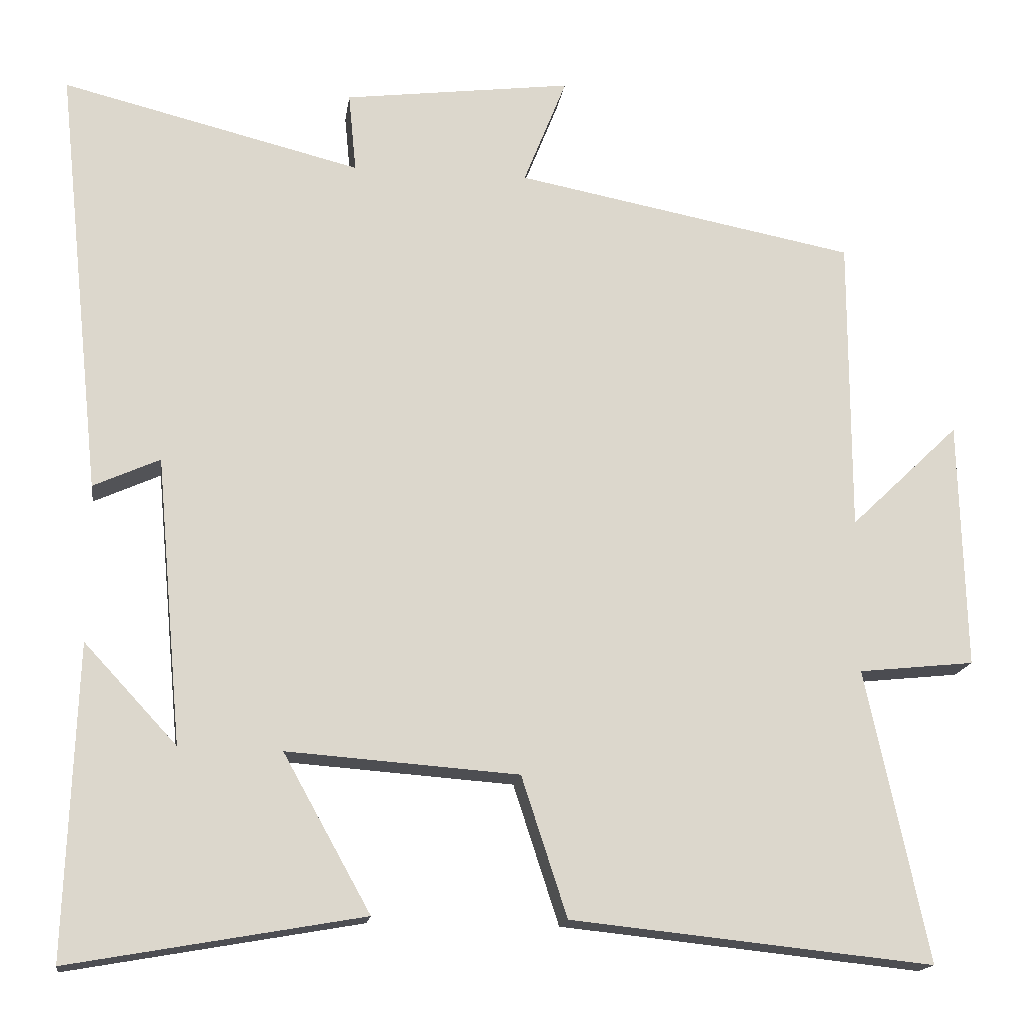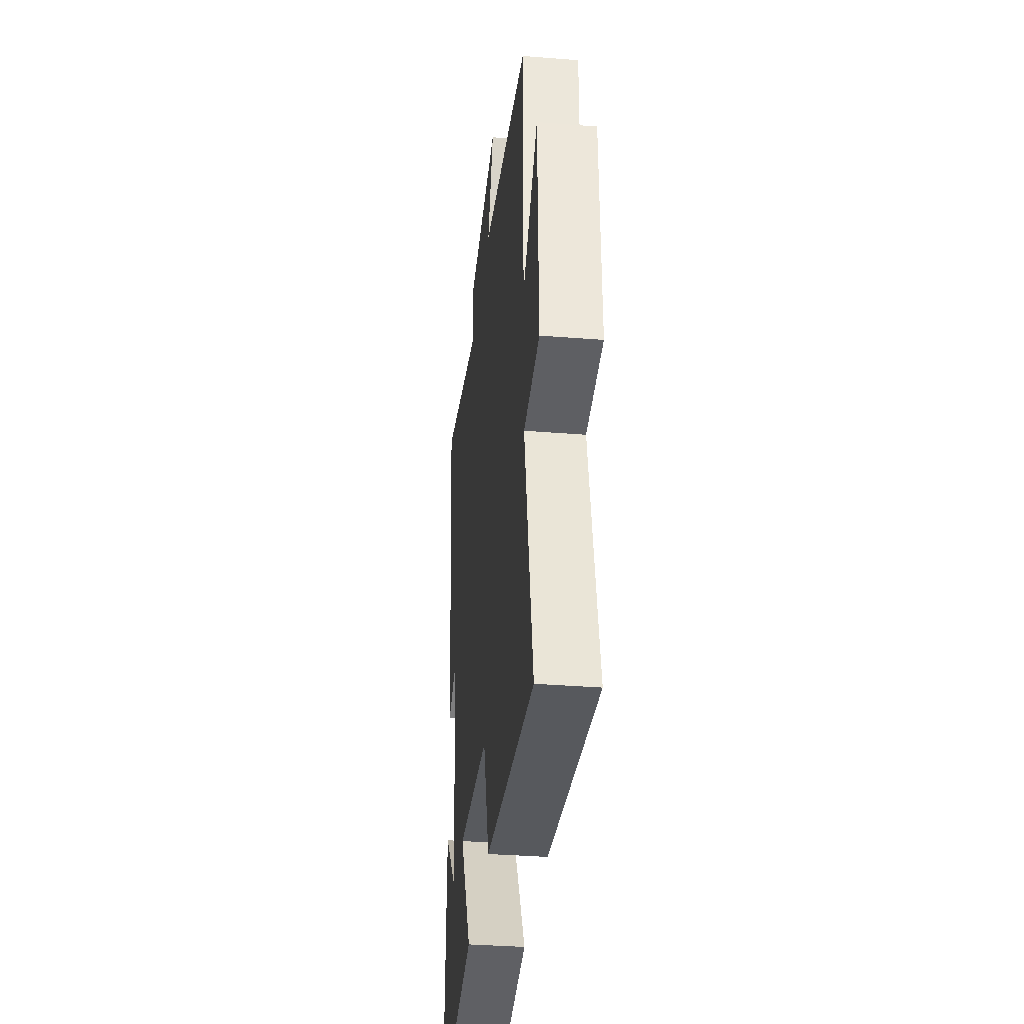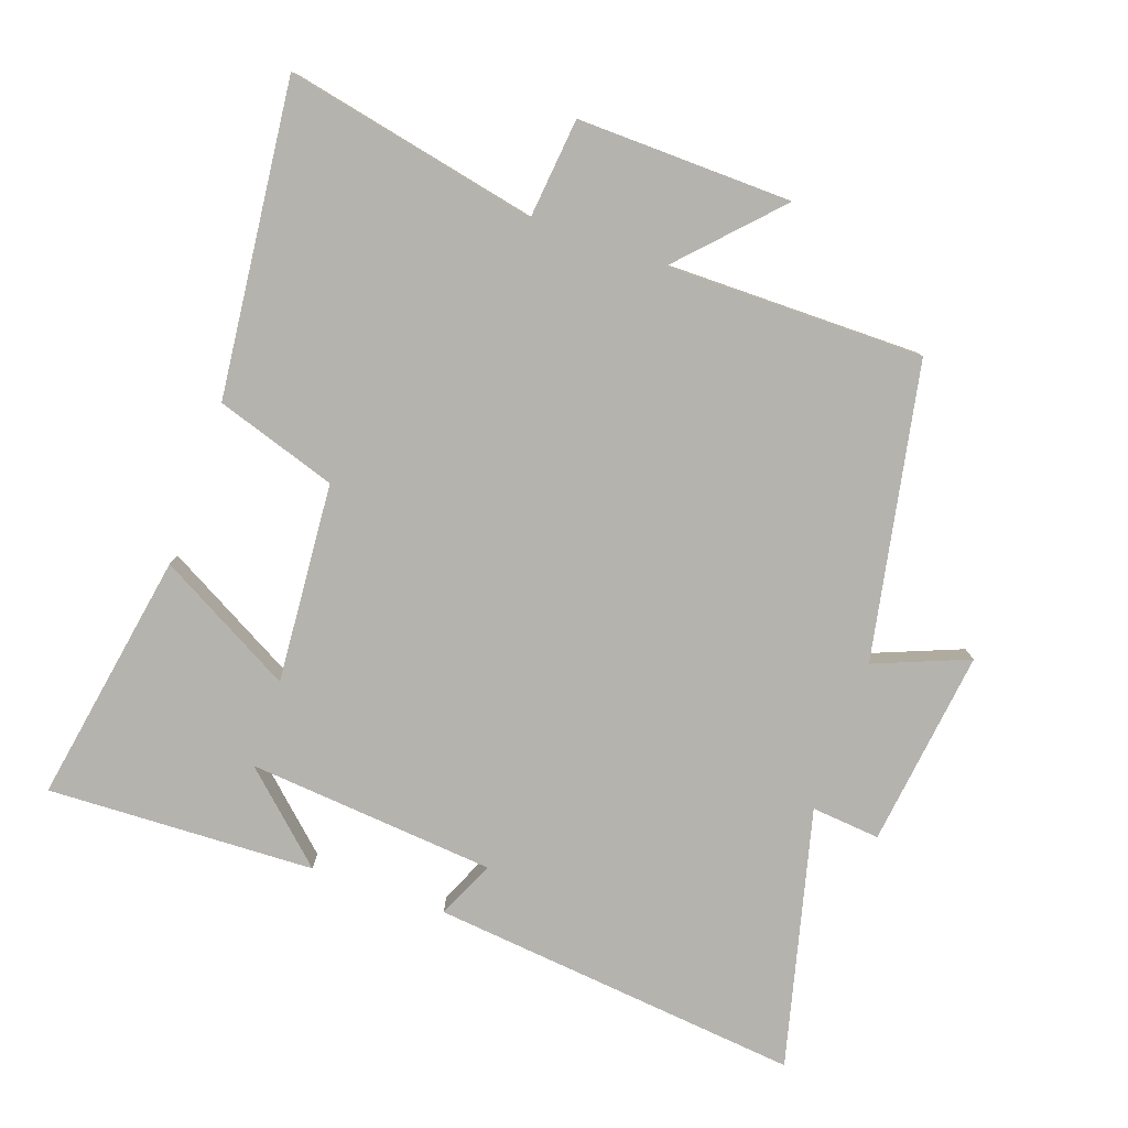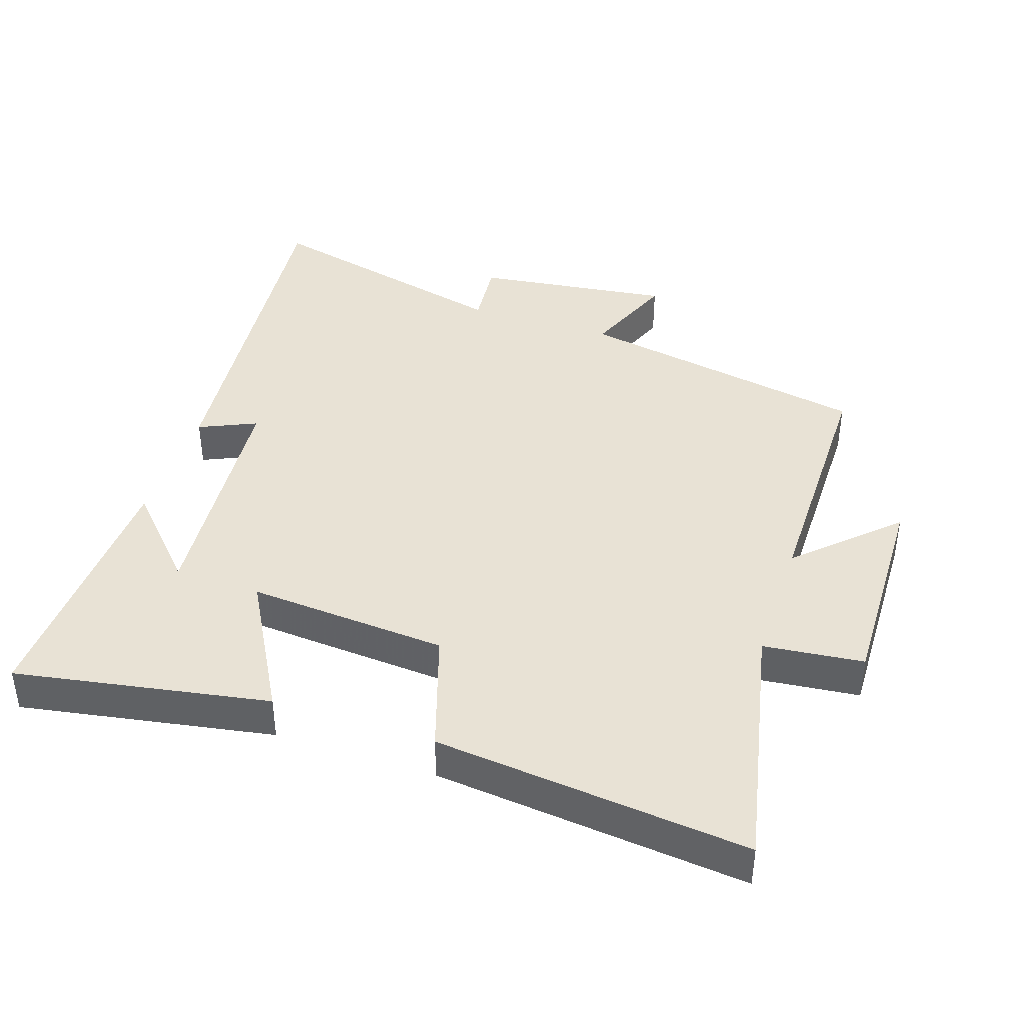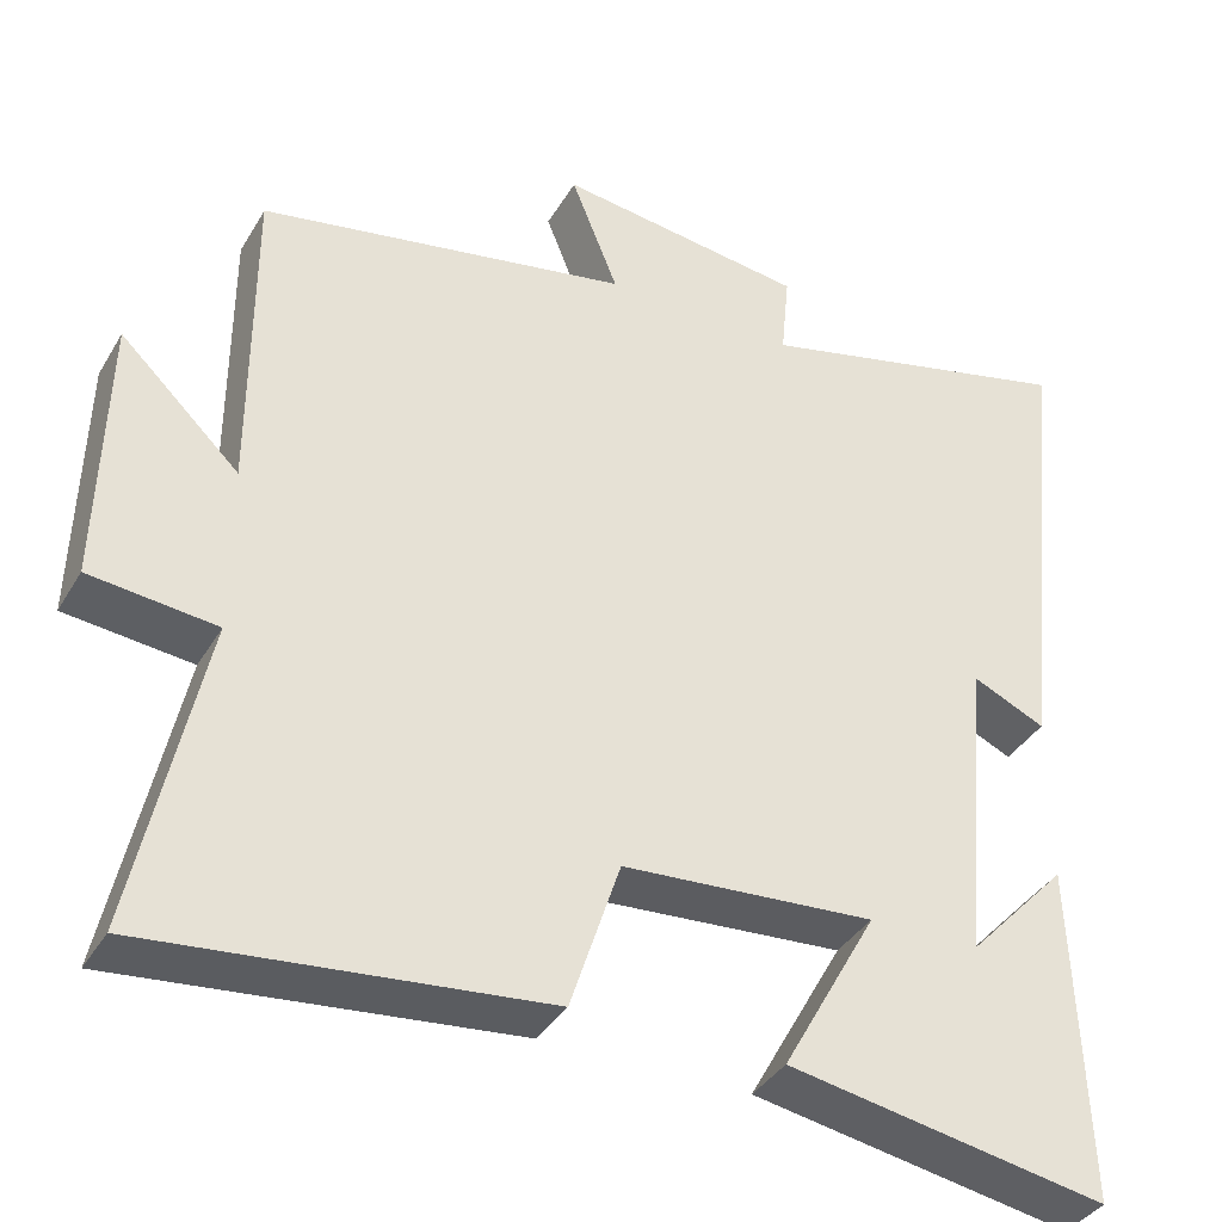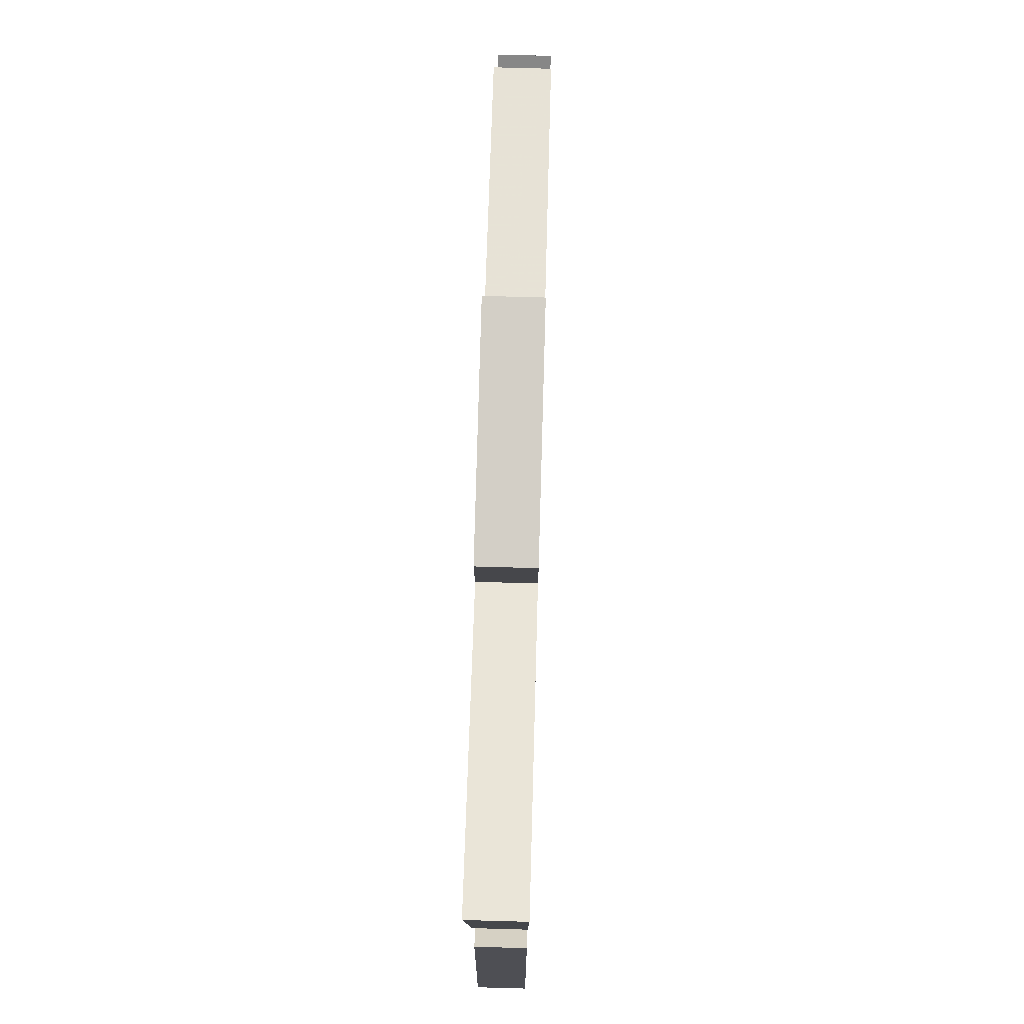
<metadata>
{"format":"obj","ext":"obj","renderer":"f3d","projection":"perspective","resolution":1024,"background":"white","views":[{"elev":-16.5,"azim":172.0,"up":"+Z"},{"elev":-35.0,"azim":-96.1,"up":"+Z"},{"elev":-79.9,"azim":-109.2,"up":"+Y"},{"elev":40.8,"azim":-161.6,"up":"+Y"},{"elev":-37.8,"azim":-27.5,"up":"+Z"},{"elev":73.7,"azim":91.6,"up":"+Z"}]}
</metadata>
<code>
v -0.58 0.07 -0.549
v -0.5 0.07 -0.171
v -0.65 0.07 -0.155
v -0.642 0.07 0.167
v -0.5 0.07 0.031
v -0.5 0.07 0.416
v -0.058 0.07 0.5
v -0.114 0.07 0.641
v 0.182 0.07 0.603
v 0.172 0.07 0.5
v 0.559 0.07 0.596
v 0.5 0.07 0.039
v 0.414 0.07 0.078
v 0.38 0.07 -0.294
v 0.5 0.07 -0.165
v 0.514 0.07 -0.567
v 0.135 0.07 -0.5
v 0.248 0.07 -0.297
v -0.052 0.07 -0.319
v -0.111 0.07 -0.5
v -0.58 0 -0.549
v -0.5 0 -0.171
v -0.65 0 -0.155
v -0.642 0 0.167
v -0.5 0 0.031
v -0.5 0 0.416
v -0.058 0 0.5
v -0.114 0 0.641
v 0.182 0 0.603
v 0.172 0 0.5
v 0.559 0 0.596
v 0.5 0 0.039
v 0.414 0 0.078
v 0.38 0 -0.294
v 0.5 0 -0.165
v 0.514 0 -0.567
v 0.135 0 -0.5
v 0.248 0 -0.297
v -0.052 0 -0.319
v -0.111 0 -0.5
f 19 20 1 2
f 18 19 2
f 16 17 18
f 14 15 16
f 14 16 18
f 13 14 18 2
f 10 11 12 13
f 7 8 9 10
f 5 6 7 10
f 5 10 13 2
f 2 3 4 5
f 22 21 40 39
f 22 39 38
f 38 37 36
f 36 35 34
f 38 36 34
f 22 38 34 33
f 33 32 31 30
f 30 29 28 27
f 30 27 26 25
f 22 33 30 25
f 25 24 23 22
f 1 21 22 2
f 2 22 23 3
f 3 23 24 4
f 4 24 25 5
f 5 25 26 6
f 6 26 27 7
f 7 27 28 8
f 8 28 29 9
f 9 29 30 10
f 10 30 31 11
f 11 31 32 12
f 12 32 33 13
f 13 33 34 14
f 14 34 35 15
f 15 35 36 16
f 16 36 37 17
f 17 37 38 18
f 18 38 39 19
f 19 39 40 20
f 20 40 21 1

</code>
